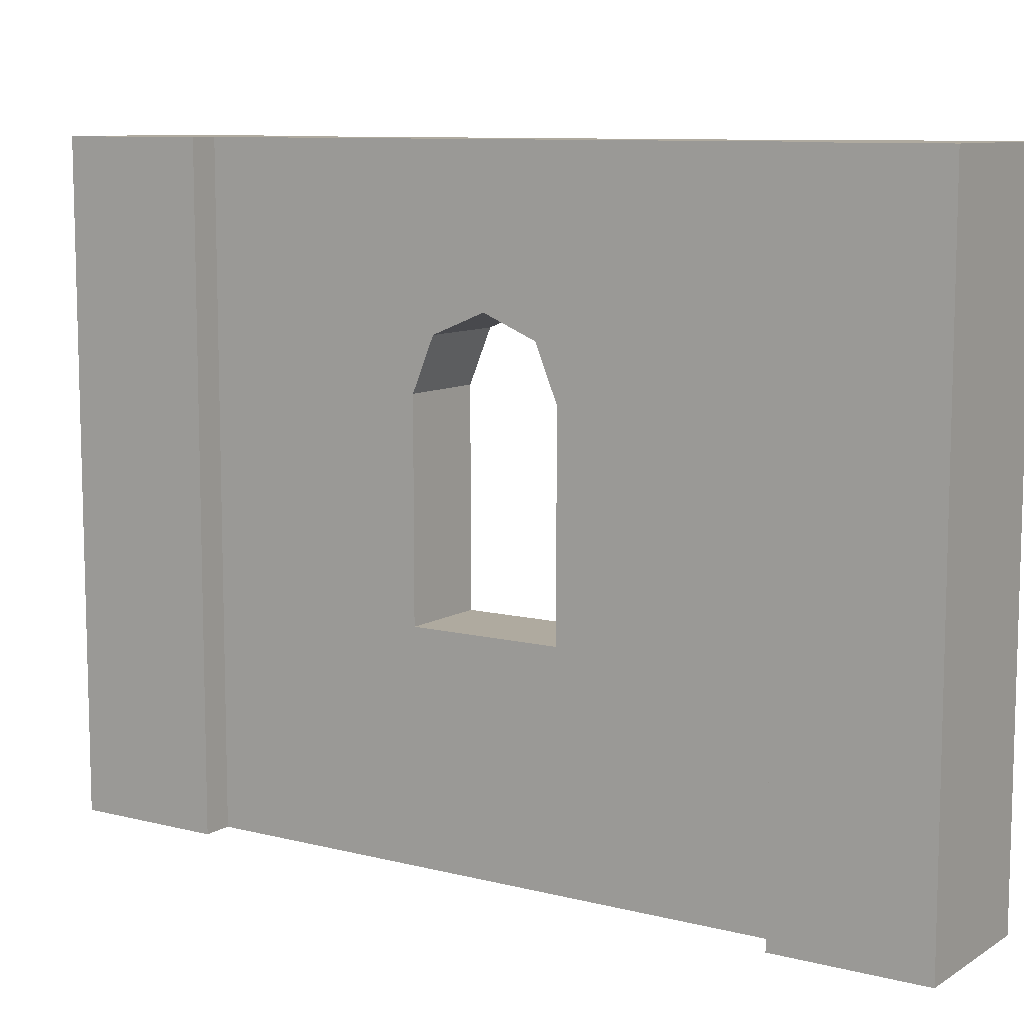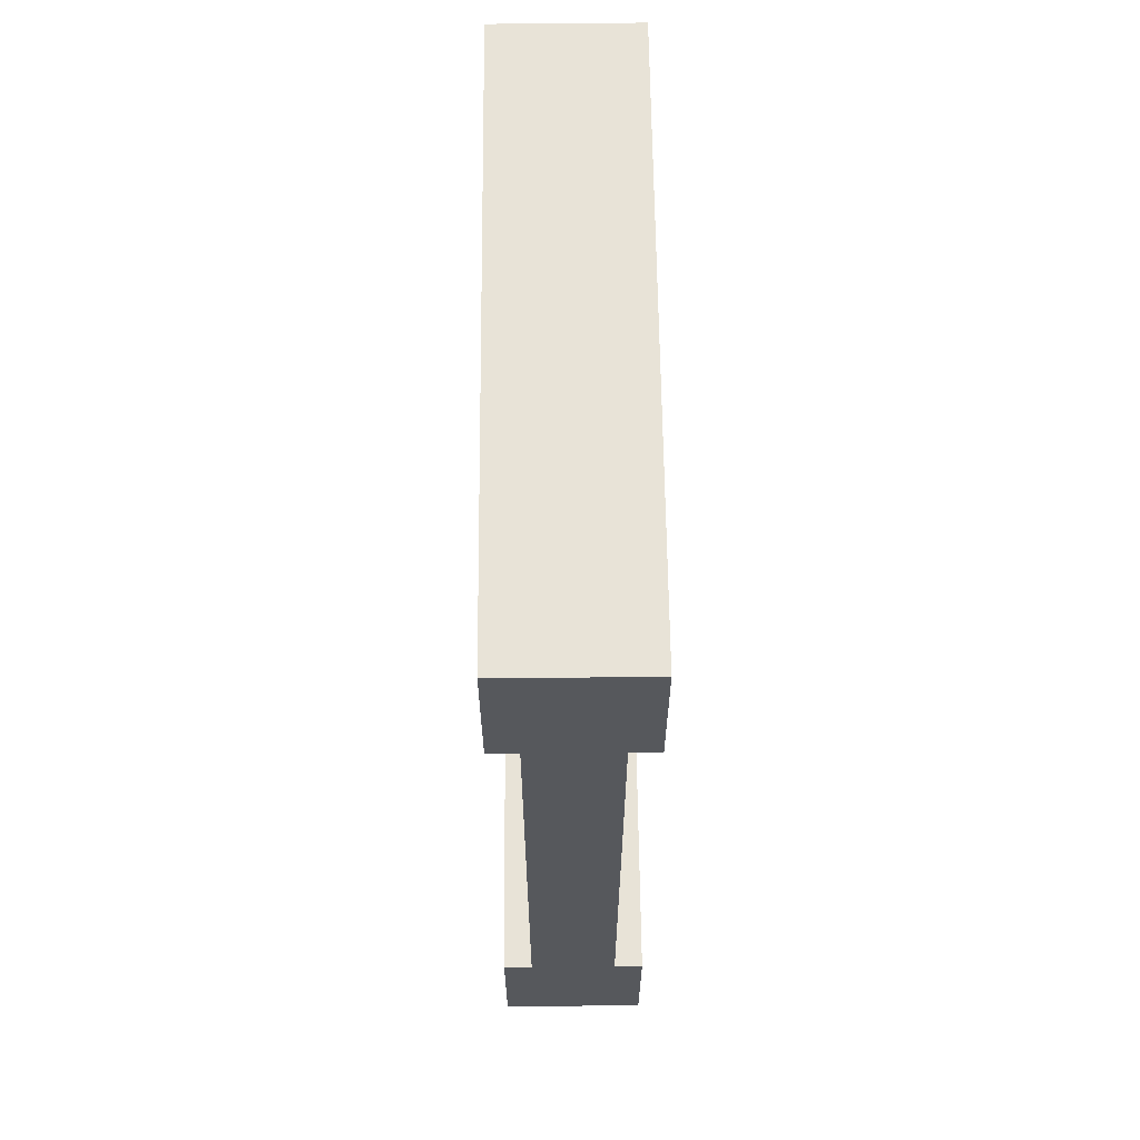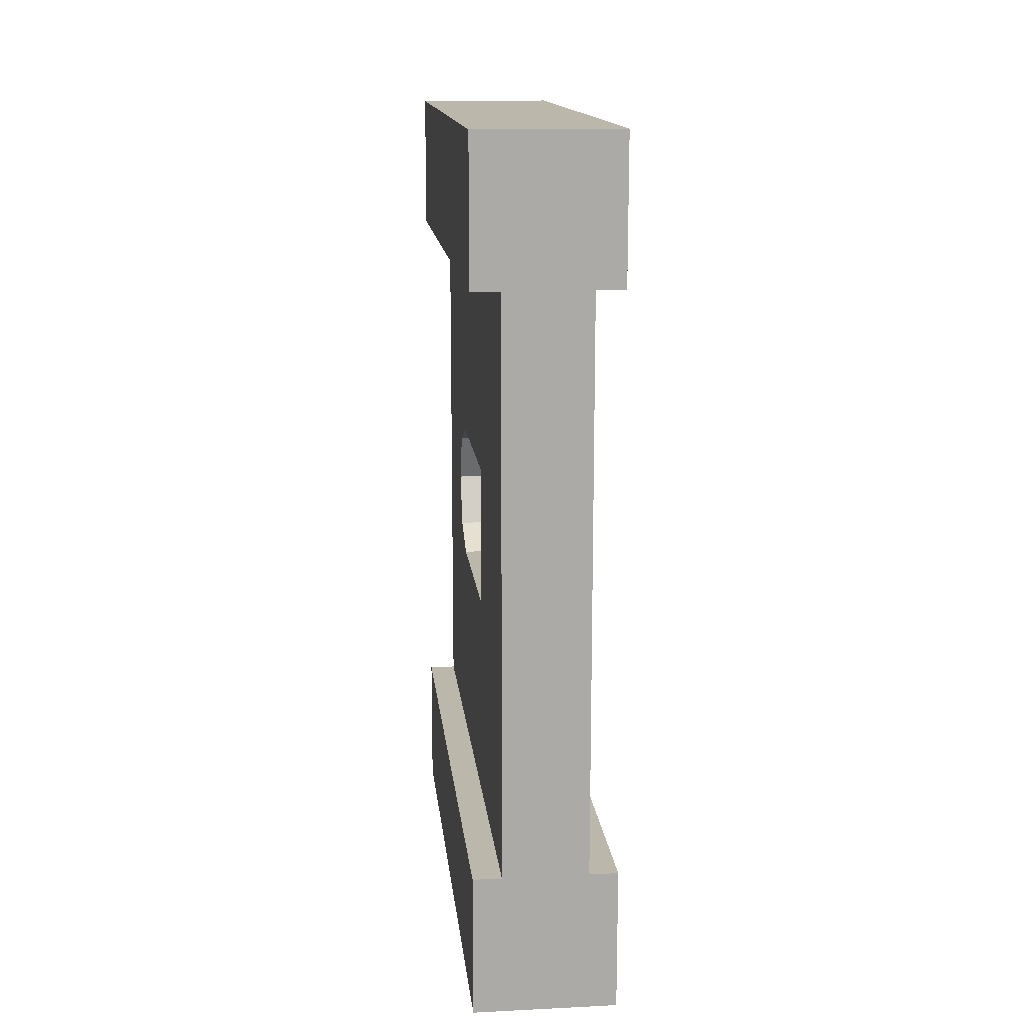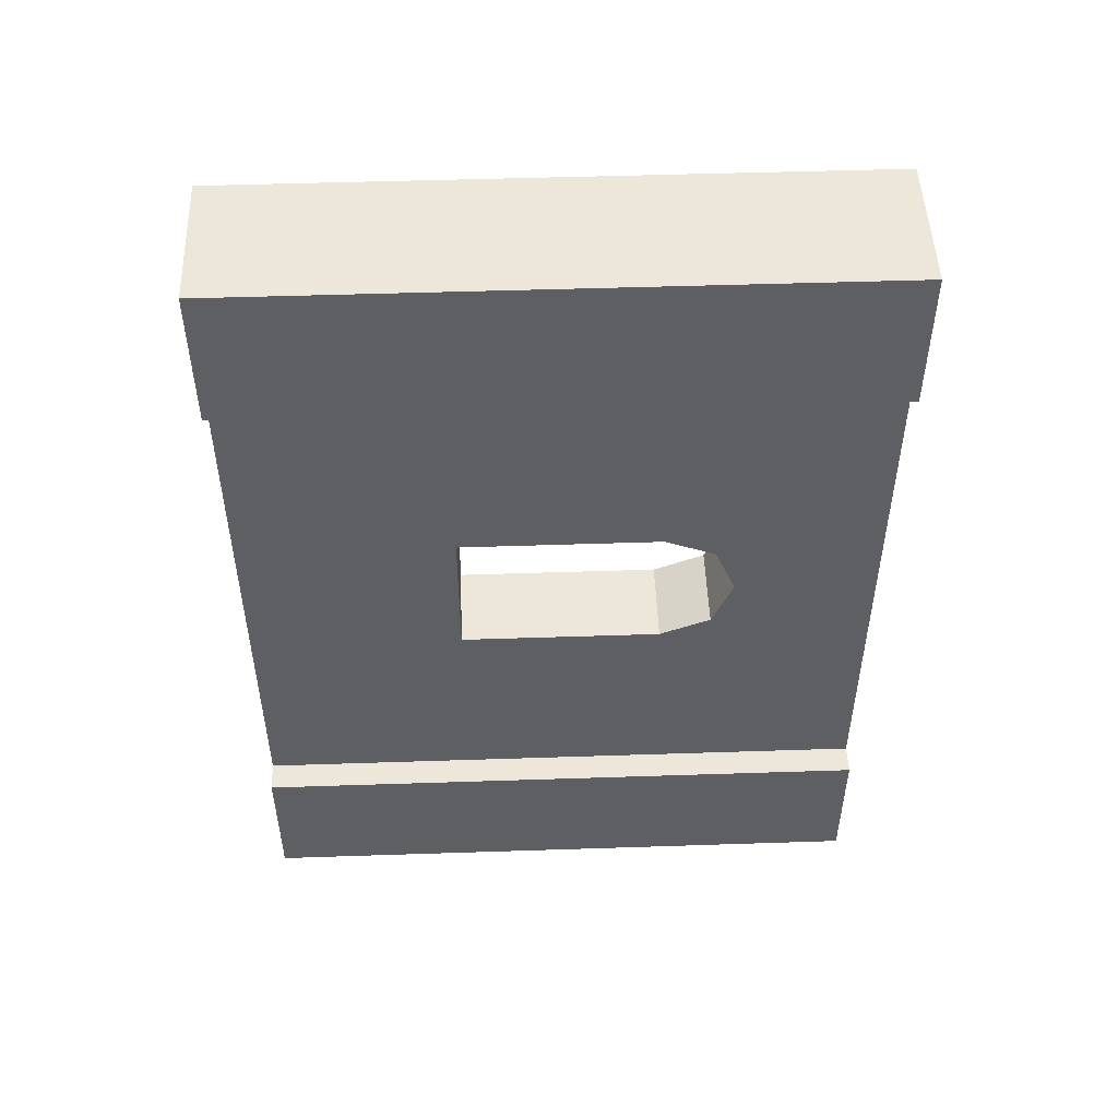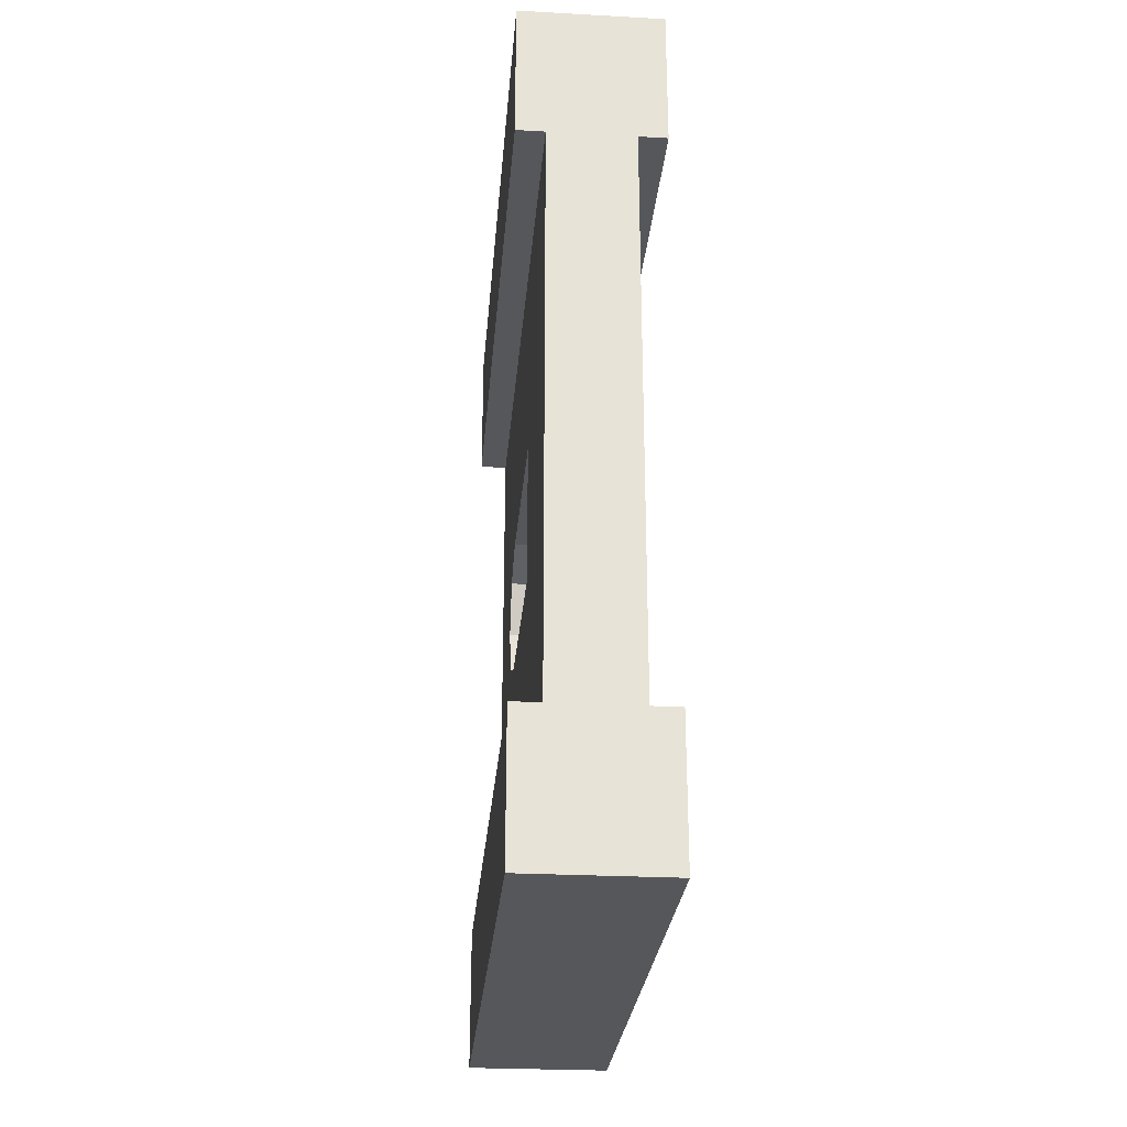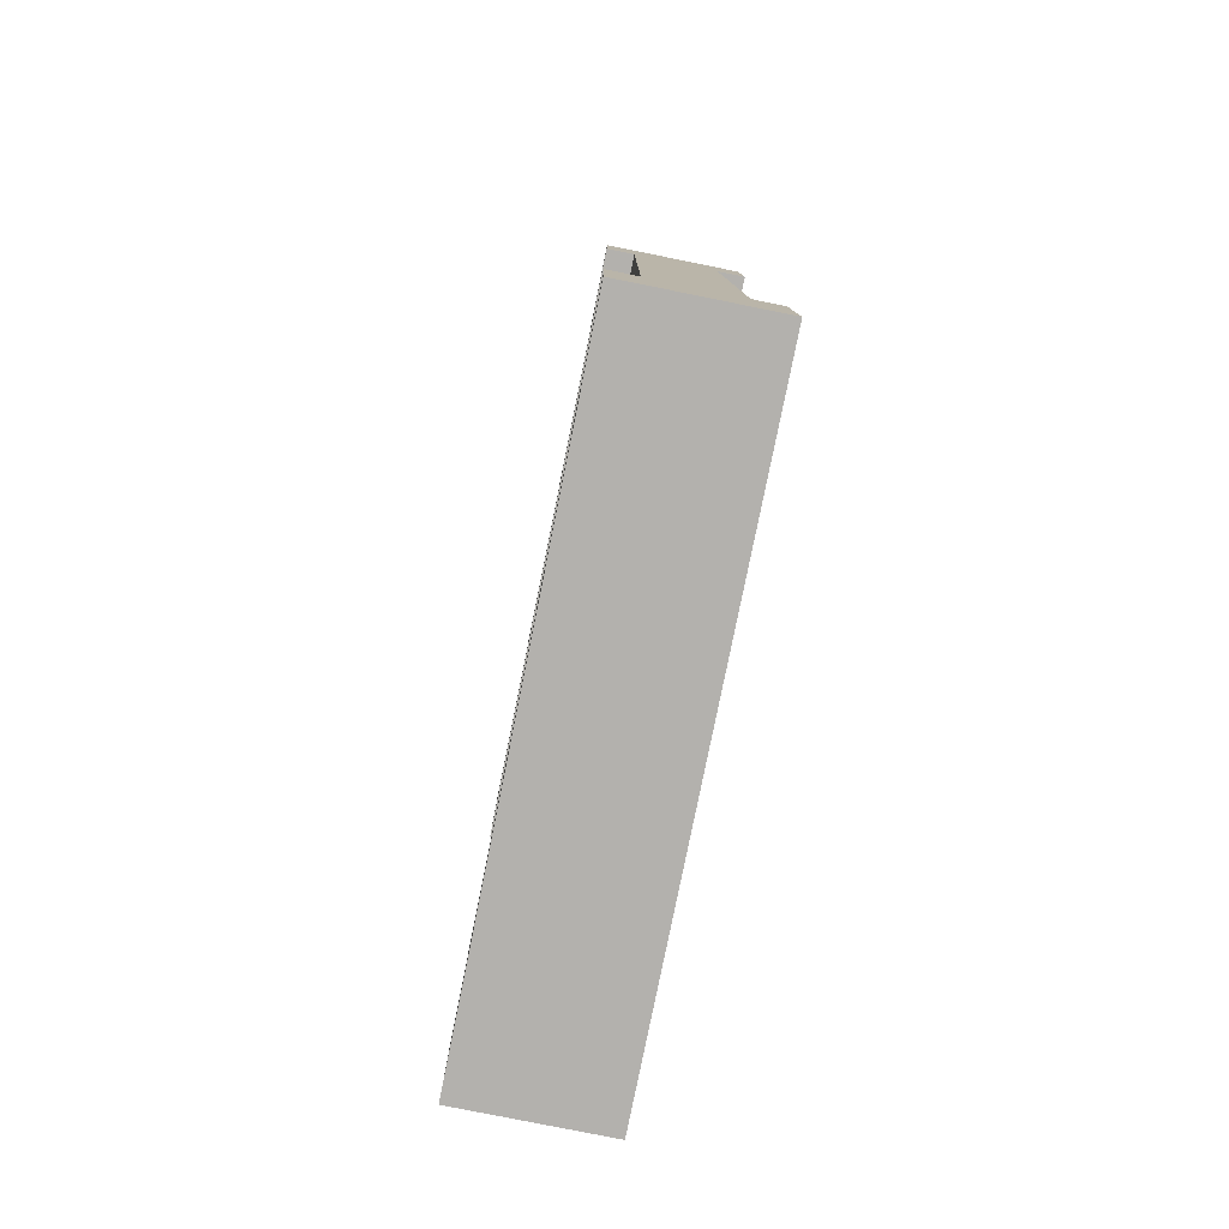
<metadata>
{"format":"obj","ext":"obj","renderer":"f3d","projection":"perspective","resolution":1024,"background":"white","views":[{"elev":9.4,"azim":123.5,"up":"+Y"},{"elev":62.3,"azim":-0.6,"up":"+Z"},{"elev":14.5,"azim":-6.0,"up":"+Z"},{"elev":49.8,"azim":87.9,"up":"+Z"},{"elev":-27.0,"azim":-4.8,"up":"+Z"},{"elev":-79.3,"azim":-11.4,"up":"+Z"}]}
</metadata>
<code>
o Mesh1_Wood_Window_Round_Model
v -1 1.1 1.5
v -1 1.1 1
v -1.1 1.1 1
v -1.4 1.1 1
v -1.5 1.1 1
v -1.5 1.1 1.5
v -1 -1.1 1.5
v -1 -1.1 1
v -1.5 -1.1 1
v -1.4 -1.1 1
v -1.1 -1.1 1
v -1.5 -1.1 1.5
v -1.4 0.5308 0.1784
v -1.4 1.1 -1
v -1.1 1.1 -1
v -1.5 1.1 -1.5
v -1.5 1.1 -1
v -1 1.1 -1
v -1 1.1 -1.5
v -1.5 -1.1 -1.5
v -1.5 -1.1 -1
v -1 -1.1 -1
v -1.1 -1.1 -1
v -1.4 -1.1 -1
v -1 -1.1 -1.5
v -1.1 0.3523 -0.2523
v -1.1 0.5308 -0.1784
v -1.1 0.6047 0
v -1.1 0.5308 0.1784
v -1.1 0.3523 0.2523
v -1.1 -0.3523 0.2523
v -1.4 -0.3523 0.2523
v -1.4 0.3523 0.2523
v -1.1 -0.3523 -0.2523
v -1.4 -0.3523 -0.2523
v -1.4 0.3523 -0.2523
v -1.4 0.5308 -0.1784
v -1.4 0.6047 0
f 4 5 6
f 15 18 19
f 11 7 12 10
f 1 2 3
f 10 9 5 4
f 12 9 10
f 11 8 7
f 14 15 19 16
f 12 6 5 9
f 6 12 7 1
f 16 20 21 17
f 24 20 25 23
f 16 17 14
f 23 22 18 15
f 25 22 23
f 24 21 20
f 25 19 18 22
f 19 25 20 16
f 14 17 21 24
f 3 2 8 11
f 3 4 6 1
f 1 7 8 2
f 24 35 36 14
f 13 33 10 4
f 11 31 30 3
f 15 27 26
f 15 28 27
f 23 34 31 11
f 29 3 30
f 14 38 13 4
f 34 23 15 26
f 32 10 33
f 38 14 37
f 37 14 36
f 32 35 24 10
f 3 15 14 4
f 3 29 28 15
f 11 10 24 23
f 13 29 30 33
f 33 30 31 32
f 32 31 34 35
f 35 34 26 36
f 36 26 27 37
f 37 27 28 38
f 38 28 29 13

</code>
